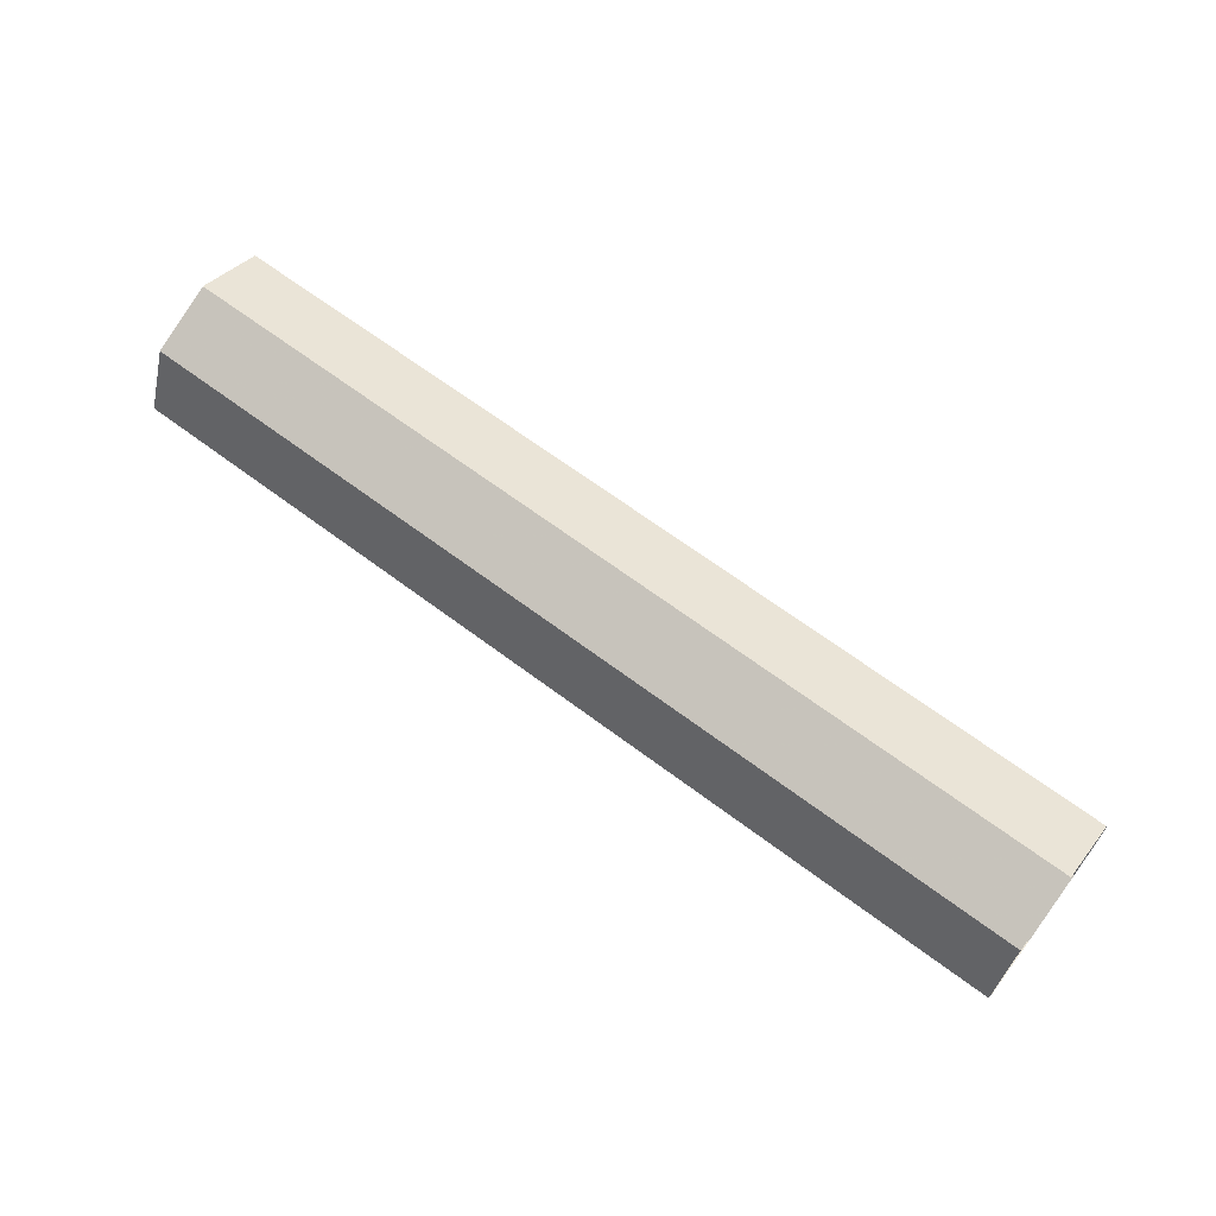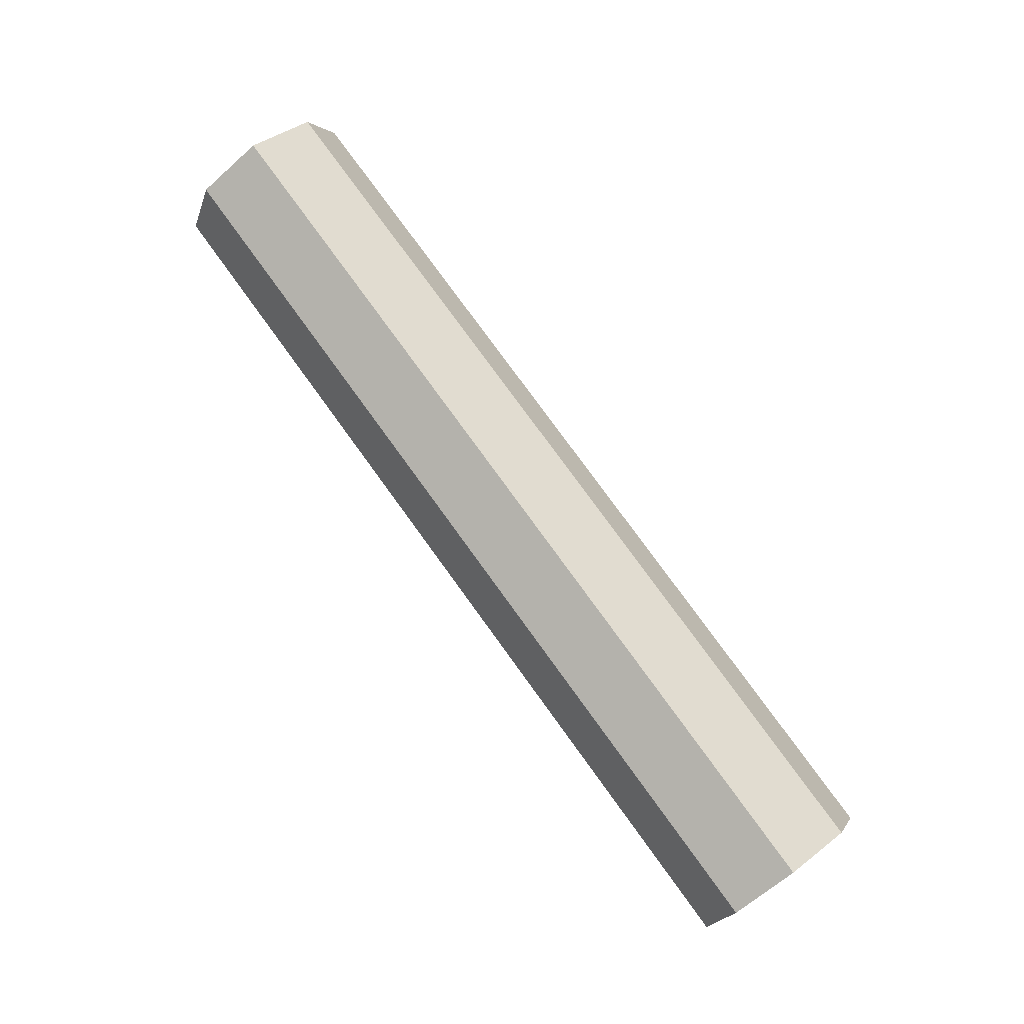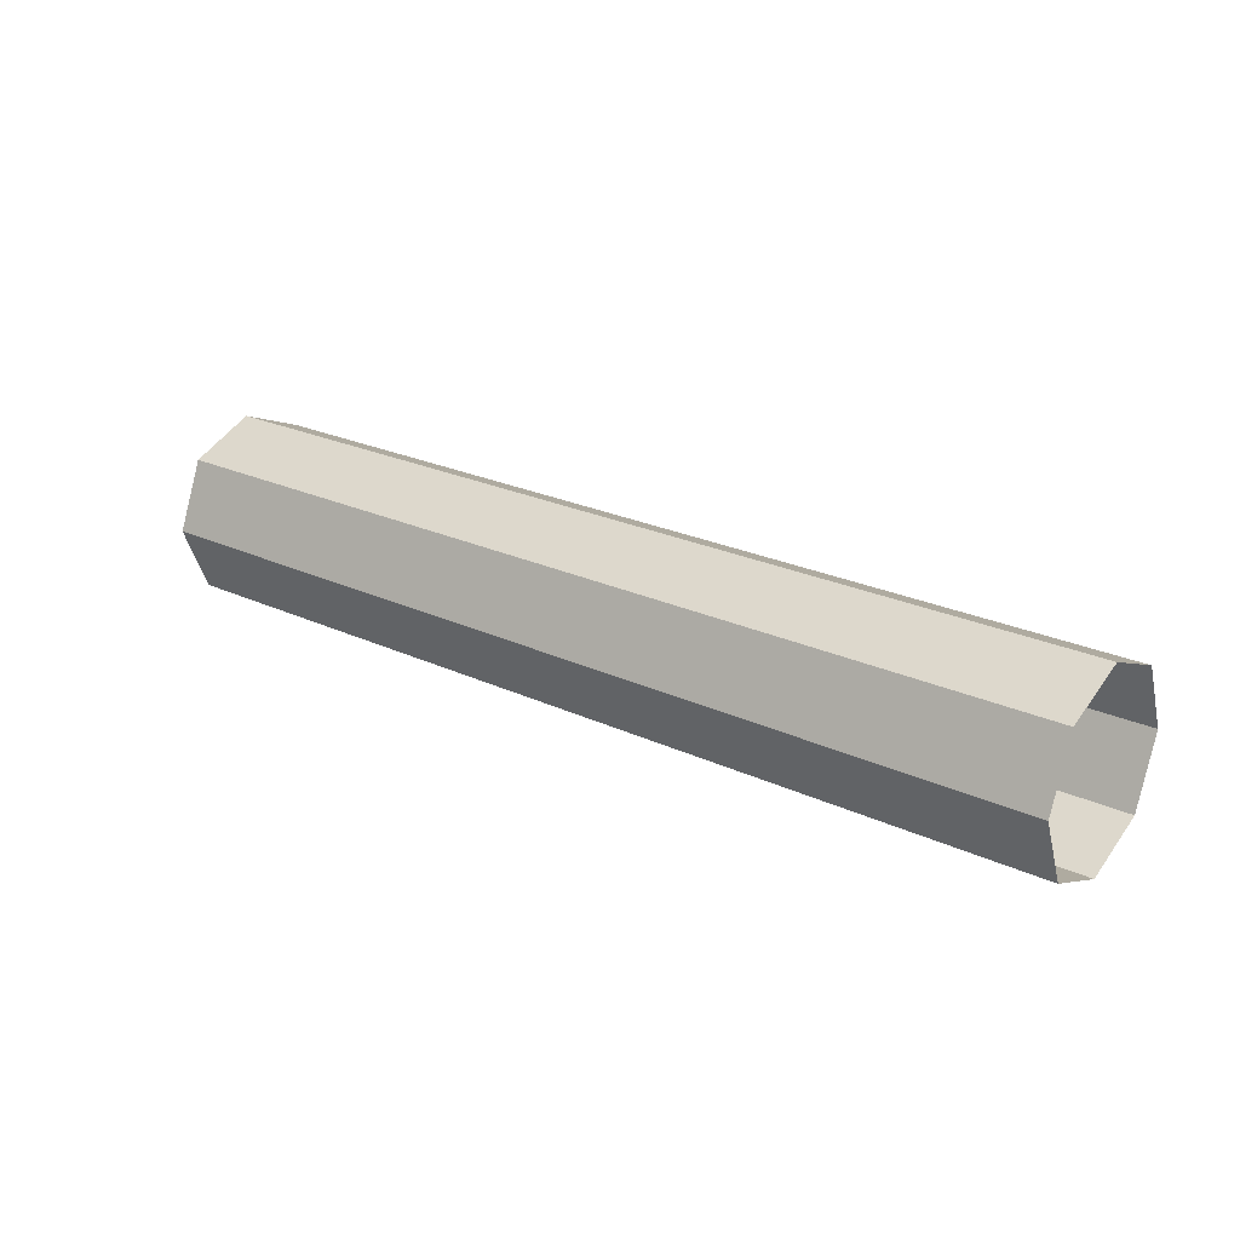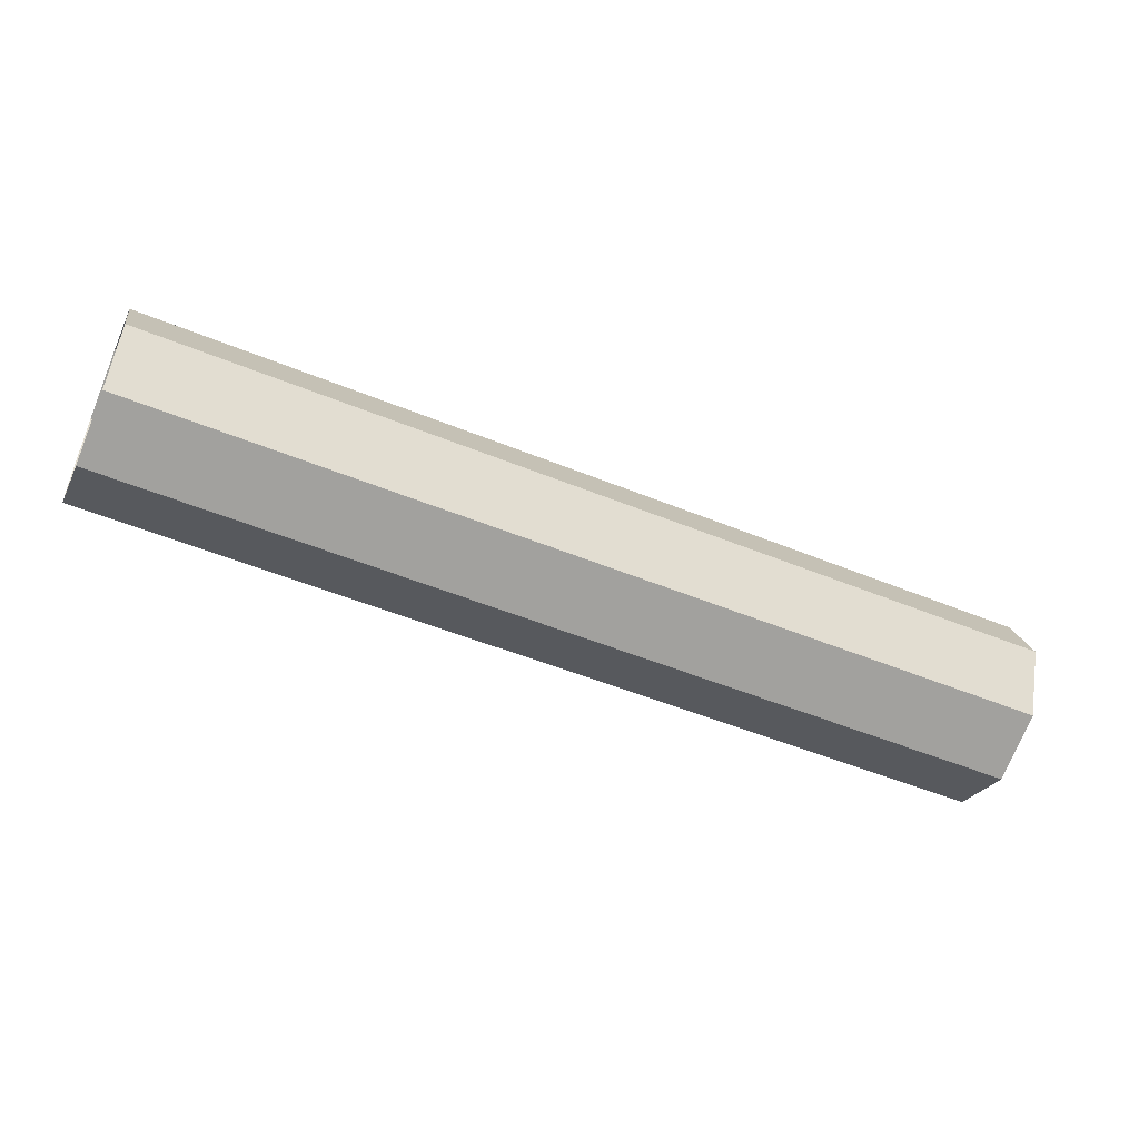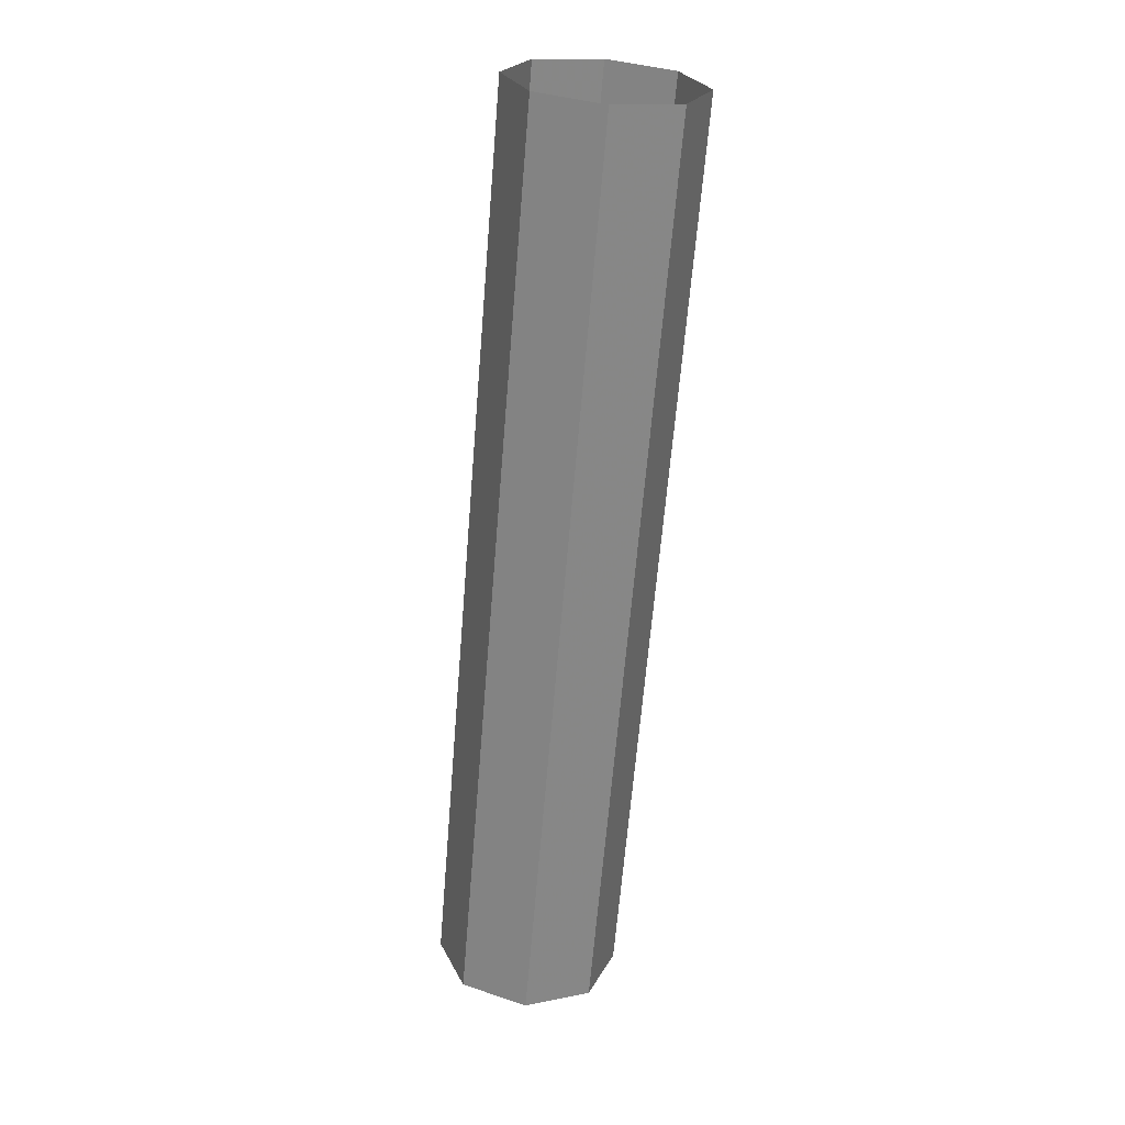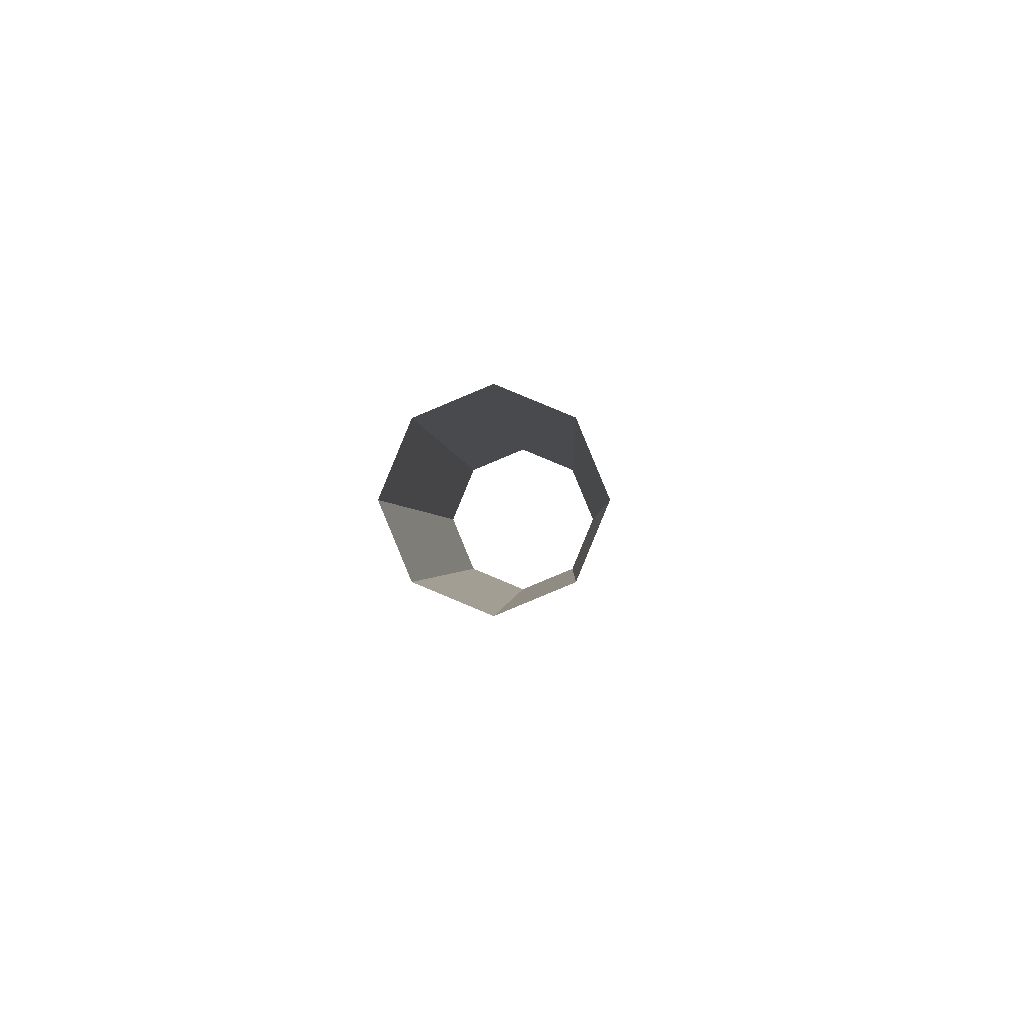
<metadata>
{"format":"obj","ext":"obj","renderer":"f3d","projection":"perspective","resolution":1024,"background":"white","views":[{"elev":65.0,"azim":-142.8,"up":"+Z"},{"elev":78.6,"azim":54.0,"up":"+Y"},{"elev":24.1,"azim":37.7,"up":"+Z"},{"elev":-51.0,"azim":155.9,"up":"+Y"},{"elev":-64.0,"azim":-94.7,"up":"+Y"},{"elev":-1.2,"azim":91.8,"up":"+Z"}]}
</metadata>
<code>
o Pipe_Body_BezierCurve.007
v 1 0.07071 0.07071
v 1 0.1 0
v 1 0.07071 -0.07071
v 1 0 -0.1
v 1 -0.07071 -0.07071
v 1 -0.1 -0
v 1 -0.07071 0.07071
v 1 -0 0.1
v 0 0.07071 0.07071
v 0 0.1 0
v 0 0.07071 -0.07071
v 0 0 -0.1
v 0 -0.07071 -0.07071
v 0 -0.1 -0
v 0 -0.07071 0.07071
v 0 -0 0.1
f 1 9 16 8
f 2 10 9 1
f 3 11 10 2
f 4 12 11 3
f 5 13 12 4
f 6 14 13 5
f 7 15 14 6
f 8 16 15 7

</code>
